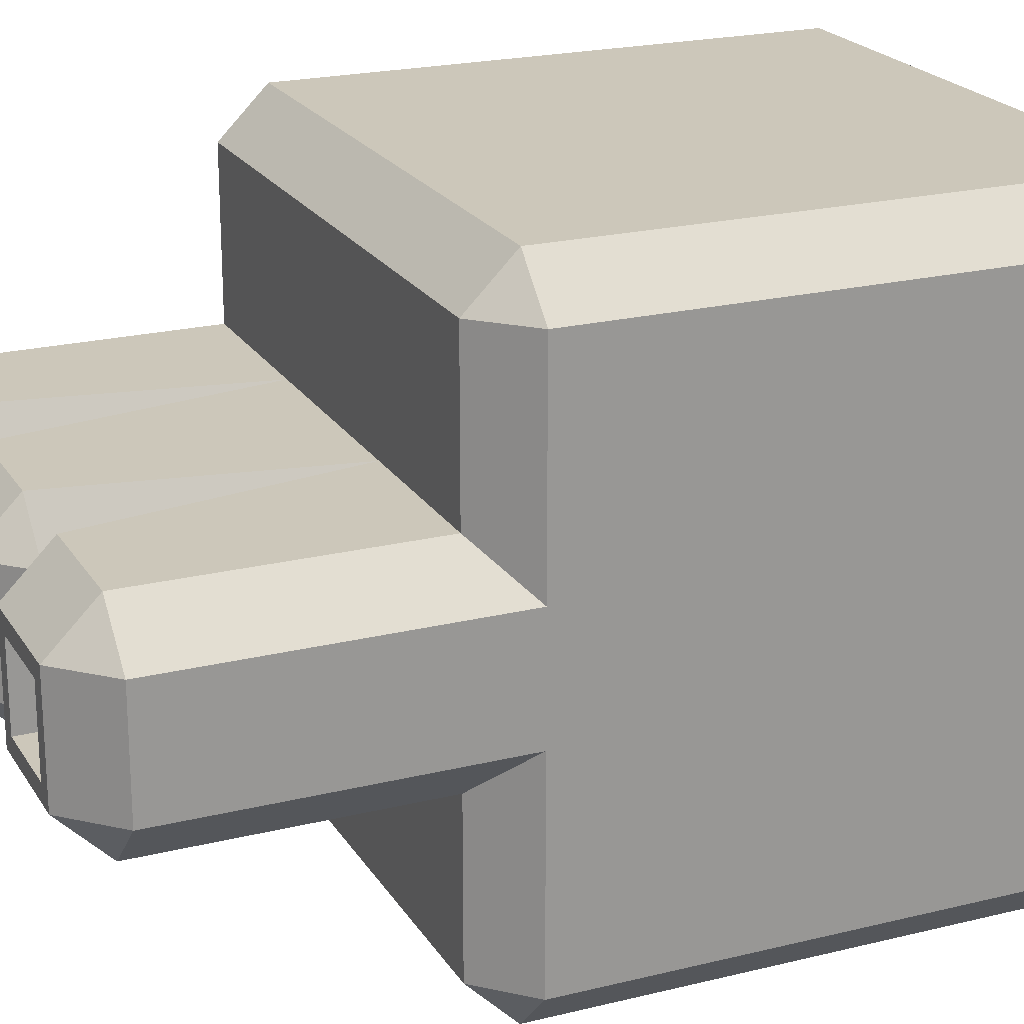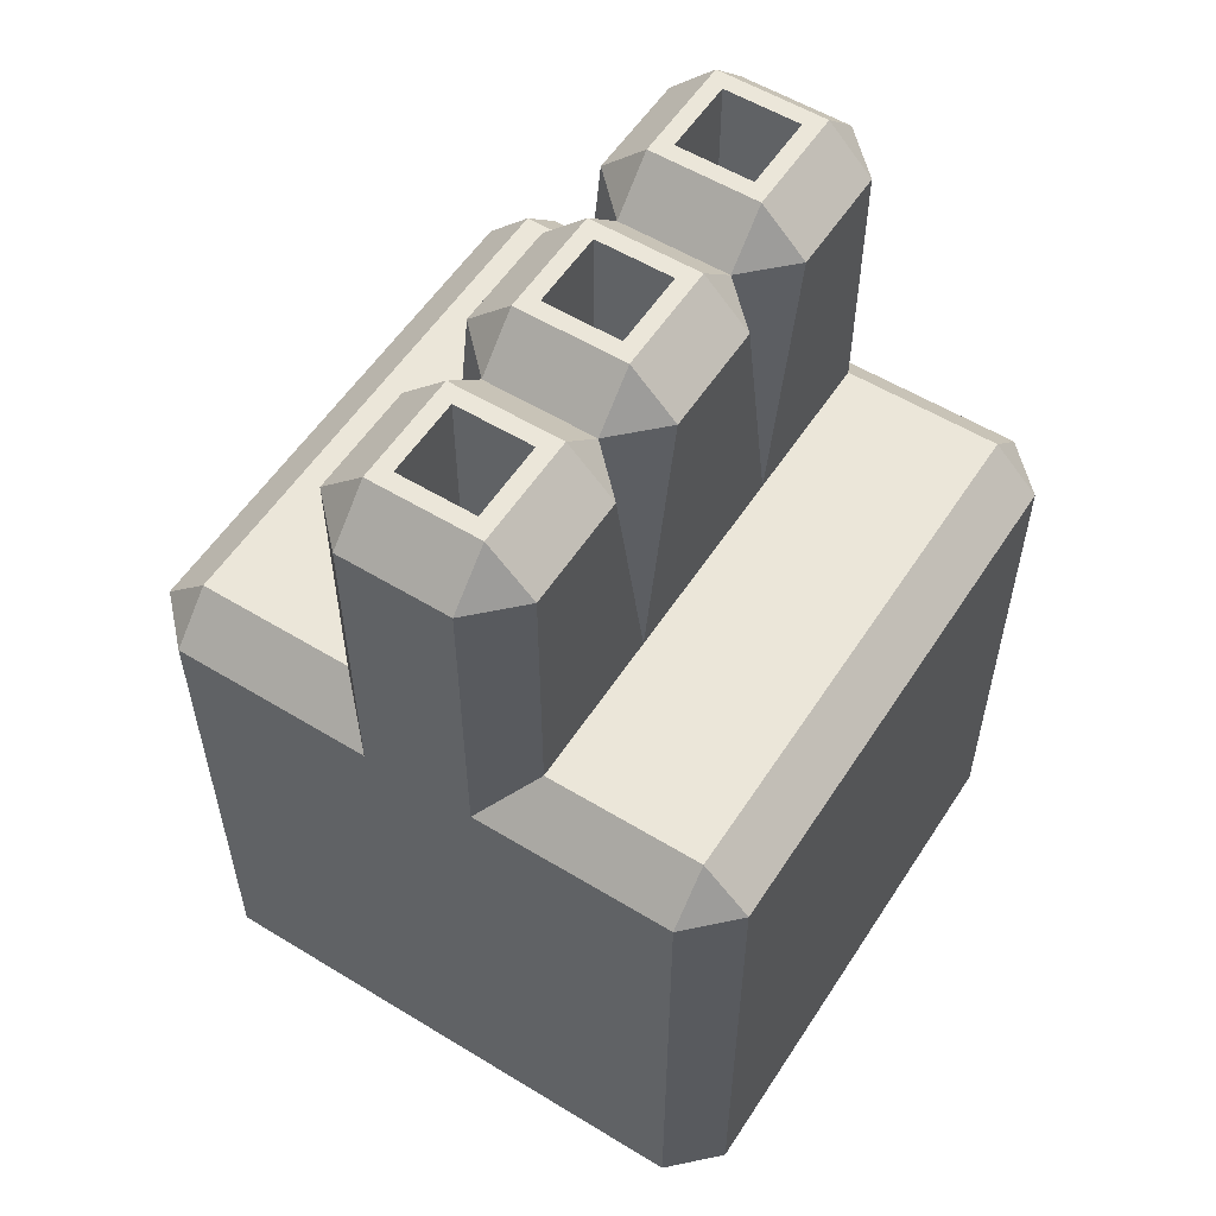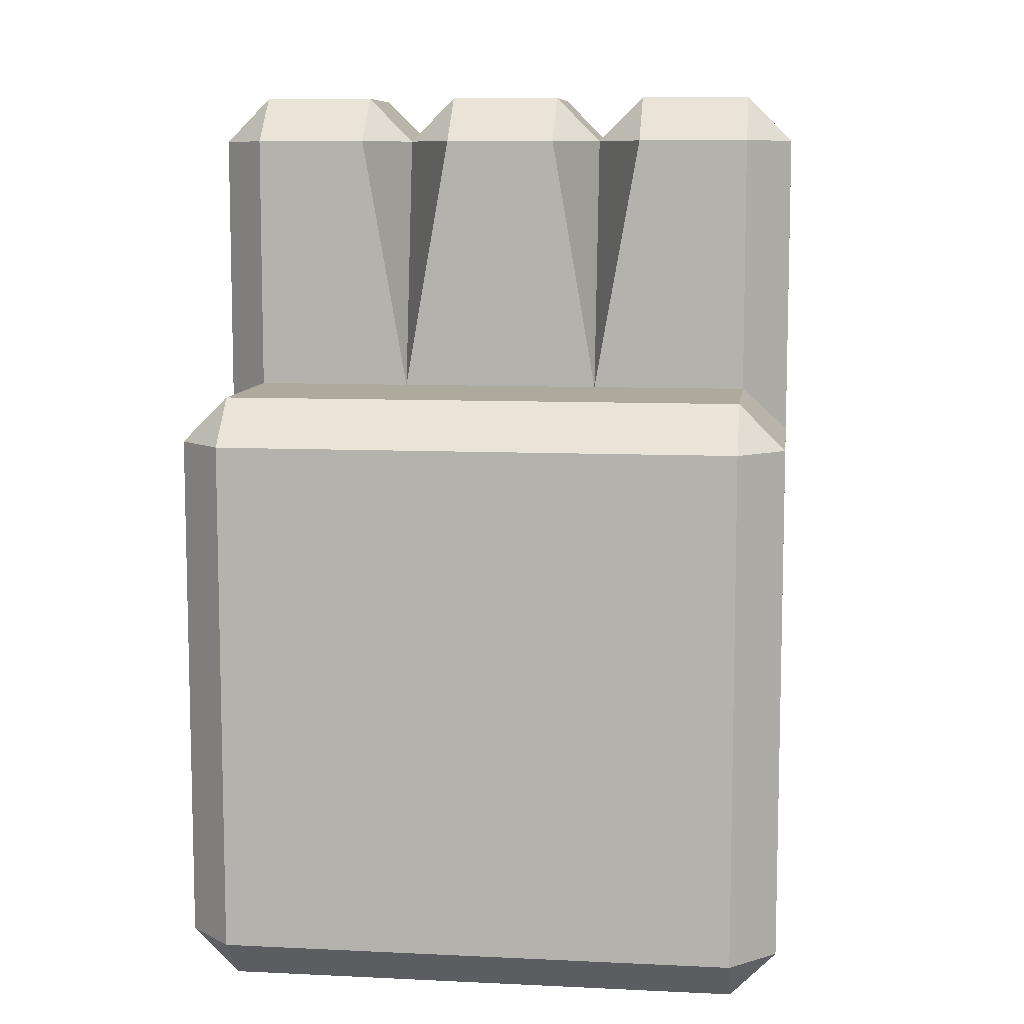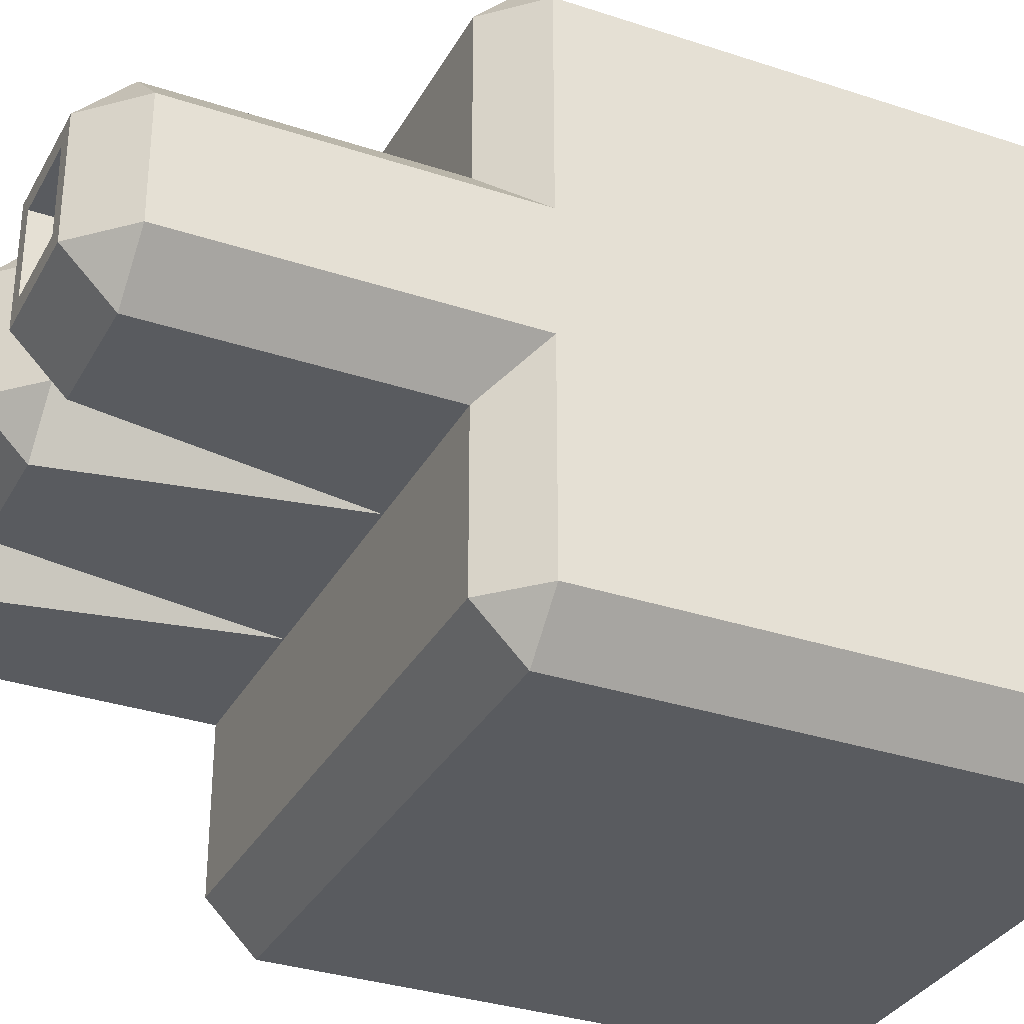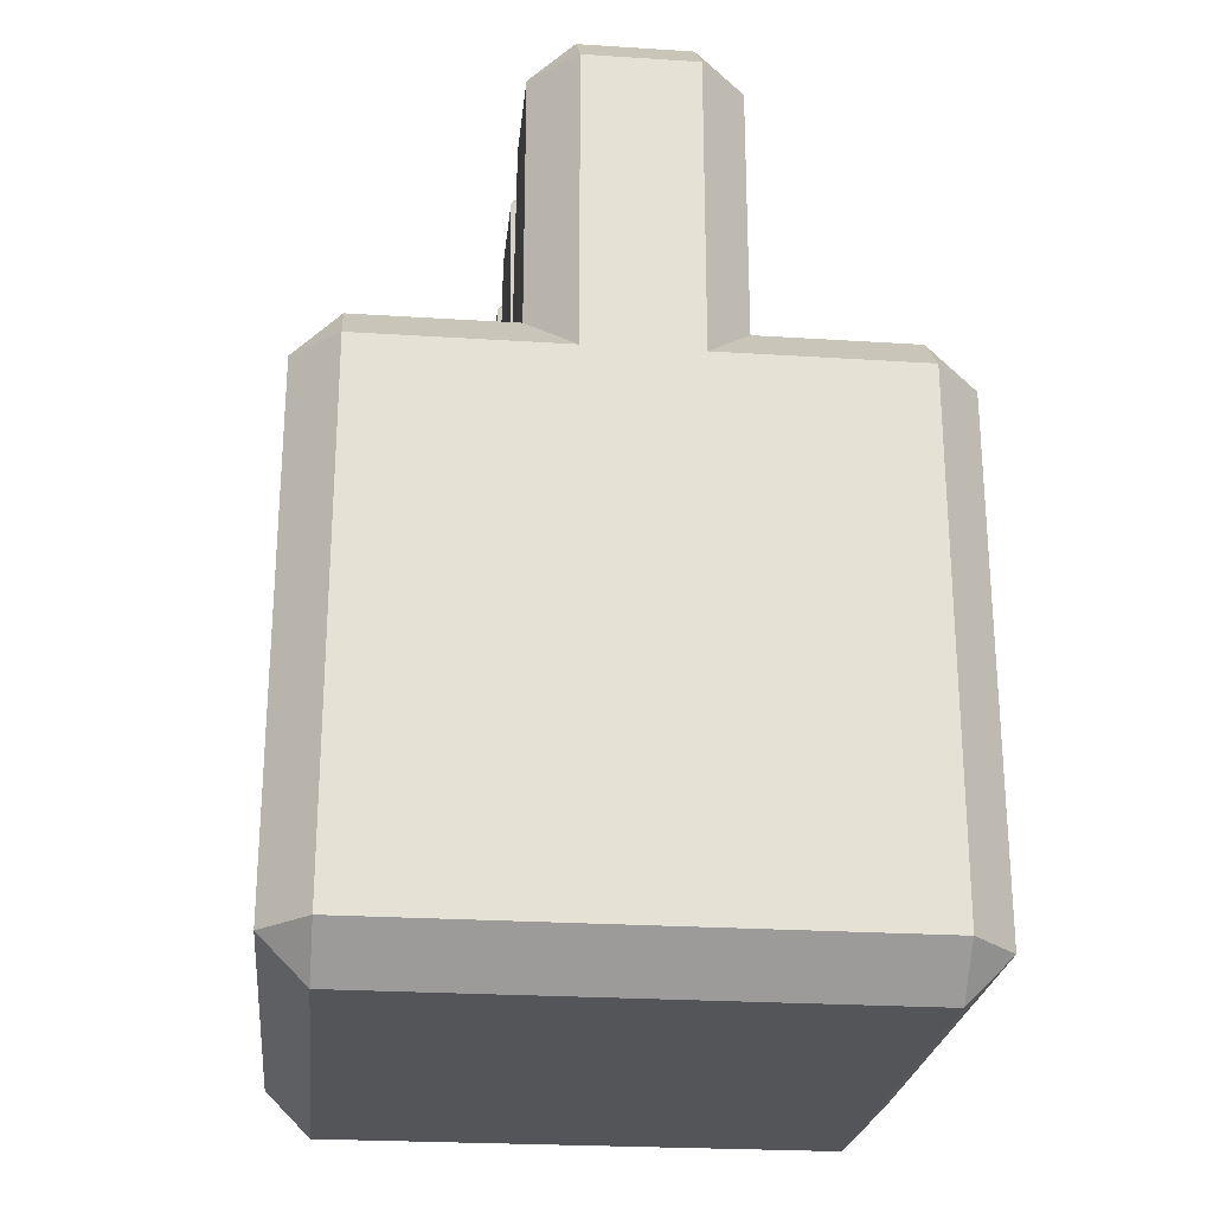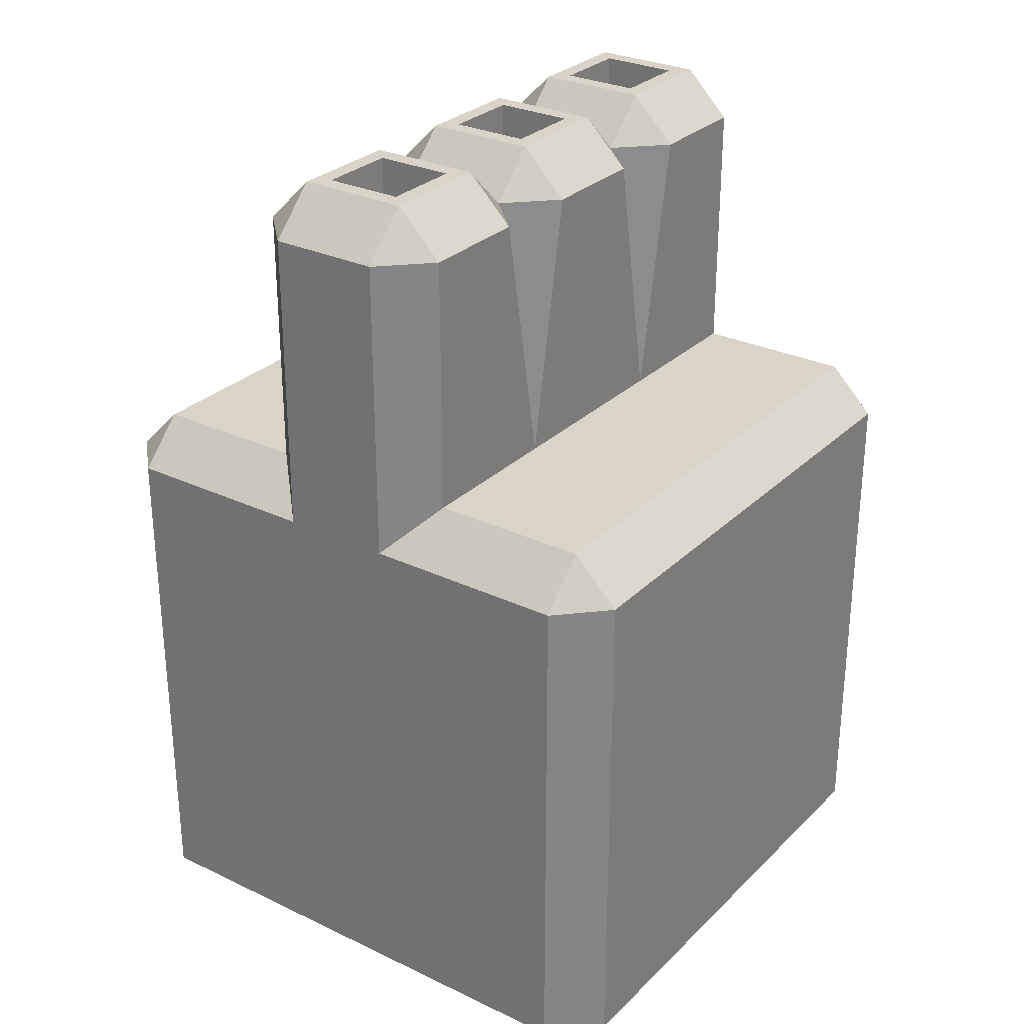
<metadata>
{"format":"obj","ext":"obj","renderer":"f3d","projection":"perspective","resolution":1024,"background":"white","views":[{"elev":21.5,"azim":66.4,"up":"+Y"},{"elev":56.0,"azim":-57.4,"up":"+Z"},{"elev":8.8,"azim":7.3,"up":"+Z"},{"elev":-32.5,"azim":65.2,"up":"+Y"},{"elev":-24.6,"azim":84.0,"up":"+Z"},{"elev":28.7,"azim":-54.5,"up":"+Z"}]}
</metadata>
<code>
o Cube
v -0.3333 0.3333 -1
v -0.3333 -0.3333 -1
v 0.3333 0.3333 -1
v 0.3333 -0.3333 -1
v 0.85 -0.85 1
v 0.85 -1 0.85
v 1 -0.85 0.85
v 0.85 0.85 1
v 1 0.85 0.85
v 0.85 1 0.85
v -0.85 -0.85 1
v -1 -0.85 0.85
v -0.85 -1 0.85
v -0.85 0.85 1
v -0.85 1 0.85
v -1 0.85 0.85
v 0.85 -0.85 -1
v 1 -0.85 -0.85
v 0.85 -1 -0.85
v 0.85 0.85 -1
v 0.85 1 -0.85
v 1 0.85 -0.85
v -0.85 -1 -0.85
v -1 -0.85 -0.85
v -0.85 -0.85 -1
v -1 0.85 -0.85
v -0.85 1 -0.85
v -0.85 0.85 -1
v -0.3333 -1 0.85
v -0.3333 -0.85 1
v 0.3333 -0.85 1
v 0.3333 -1 0.85
v 0.3333 1 0.85
v 0.3333 0.85 1
v -0.3333 0.85 1
v -0.3333 1 0.85
v 0.3333 -1 -0.85
v 0.3333 -0.85 -1
v -0.3333 -0.85 -1
v -0.3333 -1 -0.85
v -0.3333 1 -0.85
v -0.3333 0.85 -1
v 0.3333 0.85 -1
v 0.3333 1 -0.85
v 1 -0.1833 0.85
v 0.85 -0.3333 1
v 0.85 0.3333 1
v 1 0.1833 0.85
v -1 0.1833 0.85
v -0.85 0.3333 1
v -0.85 -0.3333 1
v -1 -0.1833 0.85
v -0.85 0.3333 -1
v -1 0.3333 -0.85
v -1 -0.3333 -0.85
v -0.85 -0.3333 -1
v 1 0.3333 -0.85
v 0.85 0.3333 -1
v 0.85 -0.3333 -1
v 1 -0.3333 -0.85
v 0.3333 0.1833 1
v 0.3333 0.3333 1
v 0.3333 -0.3333 1
v 0.3333 -0.1833 1
v -0.3333 0.1833 1
v -0.3333 0.3333 1
v -0.3333 -0.3333 1
v -0.3333 -0.1833 1
v -1 0.1833 1.85
v -0.85 0.1833 2
v -0.85 0.3333 1.85
v -1 -0.1833 1.85
v -0.85 -0.3333 1.85
v -0.85 -0.1833 2
v -0.3333 0.1833 1.85
v -0.4833 0.3333 1.85
v -0.4833 0.1833 2
v -0.3333 -0.1833 1.85
v -0.4833 -0.1833 2
v -0.4833 -0.3333 1.85
v 0.3333 0.1833 1.85
v 0.1833 0.3333 1.85
v 0.1833 0.1833 2
v 0.3333 -0.1833 1.85
v 0.1833 -0.1833 2
v 0.1833 -0.3333 1.85
v -0.3333 0.1833 1.85
v -0.1833 0.1833 2
v -0.1833 0.3333 1.85
v -0.3333 -0.1833 1.85
v -0.1833 -0.3333 1.85
v -0.1833 -0.1833 2
v 1 -0.1833 1.85
v 0.85 -0.1833 2
v 0.85 -0.3333 1.85
v 1 0.1833 1.85
v 0.85 0.3333 1.85
v 0.85 0.1833 2
v 0.3333 0.1833 1.85
v 0.4833 0.1833 2
v 0.4833 0.3333 1.85
v 0.3333 -0.1833 1.85
v 0.4833 -0.3333 1.85
v 0.4833 -0.1833 2
v -0.795 -0.1283 2
v -0.795 0.1283 2
v -0.5383 0.1283 2
v -0.5383 -0.1283 2
v -0.795 -0.1283 1
v -0.795 0.1283 1
v -0.5383 0.1283 1
v -0.5383 -0.1283 1
v 0.1283 0.1283 2
v 0.1283 -0.1283 2
v -0.1283 -0.1283 2
v -0.1283 0.1283 2
v 0.1283 0.1283 1
v 0.1283 -0.1283 1
v -0.1283 -0.1283 1
v -0.1283 0.1283 1
v 0.85 0.1833 2
v 0.85 -0.1833 2
v 0.4833 -0.1833 2
v 0.4833 0.1833 2
v 0.795 0.1283 2
v 0.795 -0.1283 2
v 0.5383 -0.1283 2
v 0.5383 0.1283 2
v 0.795 0.1283 1
v 0.795 -0.1283 1
v 0.5383 -0.1283 1
v 0.5383 0.1283 1
f 38 4 59 17
f 66 35 14 50
f 25 56 2 39
f 44 33 10 21
f 18 60 45 7
f 30 67 51 11
f 49 16 26 54
f 39 2 4 38
f 27 15 36 41
f 62 34 35 66
f 31 63 67 30
f 60 57 48 45
f 57 22 9 48
f 41 36 33 44
f 29 40 37 32
f 64 61 81 84
f 32 37 19 6
f 47 62 101 97
f 1 42 43 3
f 2 1 3 4
f 53 28 42 1
f 4 3 58 59
f 47 8 34 62
f 63 46 95 103
f 3 43 20 58
f 61 64 102 99
f 13 23 40 29
f 66 50 71 76
f 12 52 55 24
f 51 67 80 73
f 85 83 113 114
f 52 49 54 55
f 56 53 1 2
f 77 70 106 107
f 100 104 123 124
f 68 65 75 78
f 67 63 86 91
f 65 68 90 87
f 49 52 72 69
f 62 66 89 82
f 45 48 96 93
f 5 6 7
f 8 9 10
f 11 12 13
f 14 15 16
f 17 18 19
f 20 21 22
f 23 24 25
f 26 27 28
f 69 70 71
f 72 73 74
f 75 76 77
f 78 79 80
f 81 82 83
f 84 85 86
f 87 88 89
f 90 91 92
f 93 94 95
f 96 97 98
f 99 100 101
f 102 103 104
f 32 6 5 31
f 48 9 8 47
f 36 15 14 35
f 52 12 11 51
f 23 13 12 24
f 15 27 26 16
f 56 25 24 55
f 40 23 25 39
f 44 21 20 43
f 60 18 17 59
f 6 19 18 7
f 21 10 9 22
f 13 29 30 11
f 29 32 31 30
f 10 33 34 8
f 33 36 35 34
f 19 37 38 17
f 37 40 39 38
f 27 41 42 28
f 41 44 43 42
f 7 45 46 5
f 16 49 50 14
f 28 53 54 26
f 53 56 55 54
f 22 57 58 20
f 57 60 59 58
f 69 72 74 70
f 77 79 78 75
f 79 74 73 80
f 76 71 70 77
f 49 69 71 50
f 75 65 66 76
f 51 73 72 52
f 68 78 80 67
f 83 85 84 81
f 87 90 92 88
f 85 92 91 86
f 82 89 88 83
f 65 87 89 66
f 81 61 62 82
f 67 91 90 68
f 86 63 64 84
f 93 96 98 94
f 99 102 104 100
f 94 104 103 95
f 97 101 100 98
f 47 97 96 48
f 95 46 45 93
f 61 99 101 62
f 63 103 102 64
f 5 46 63 31
f 107 106 110 111
f 70 74 105 106
f 74 79 108 105
f 79 77 107 108
f 112 111 110 109
f 108 107 111 112
f 105 108 112 109
f 106 105 109 110
f 113 116 120 117
f 83 88 116 113
f 88 92 115 116
f 92 85 114 115
f 118 117 120 119
f 116 115 119 120
f 115 114 118 119
f 114 113 117 118
f 122 121 125 126
f 94 98 121 122
f 104 94 122 123
f 98 100 124 121
f 125 128 132 129
f 121 124 128 125
f 124 123 127 128
f 123 122 126 127
f 130 129 132 131
f 128 127 131 132
f 127 126 130 131
f 126 125 129 130

</code>
